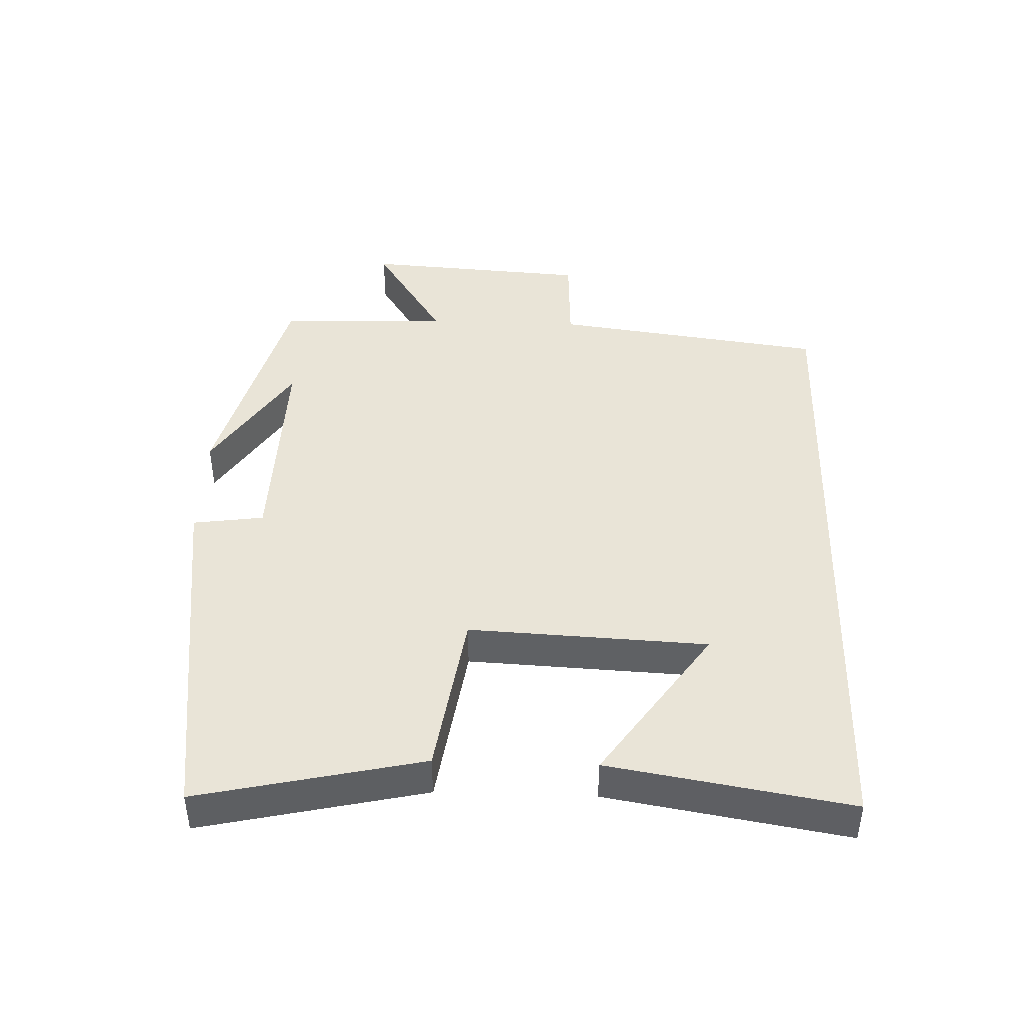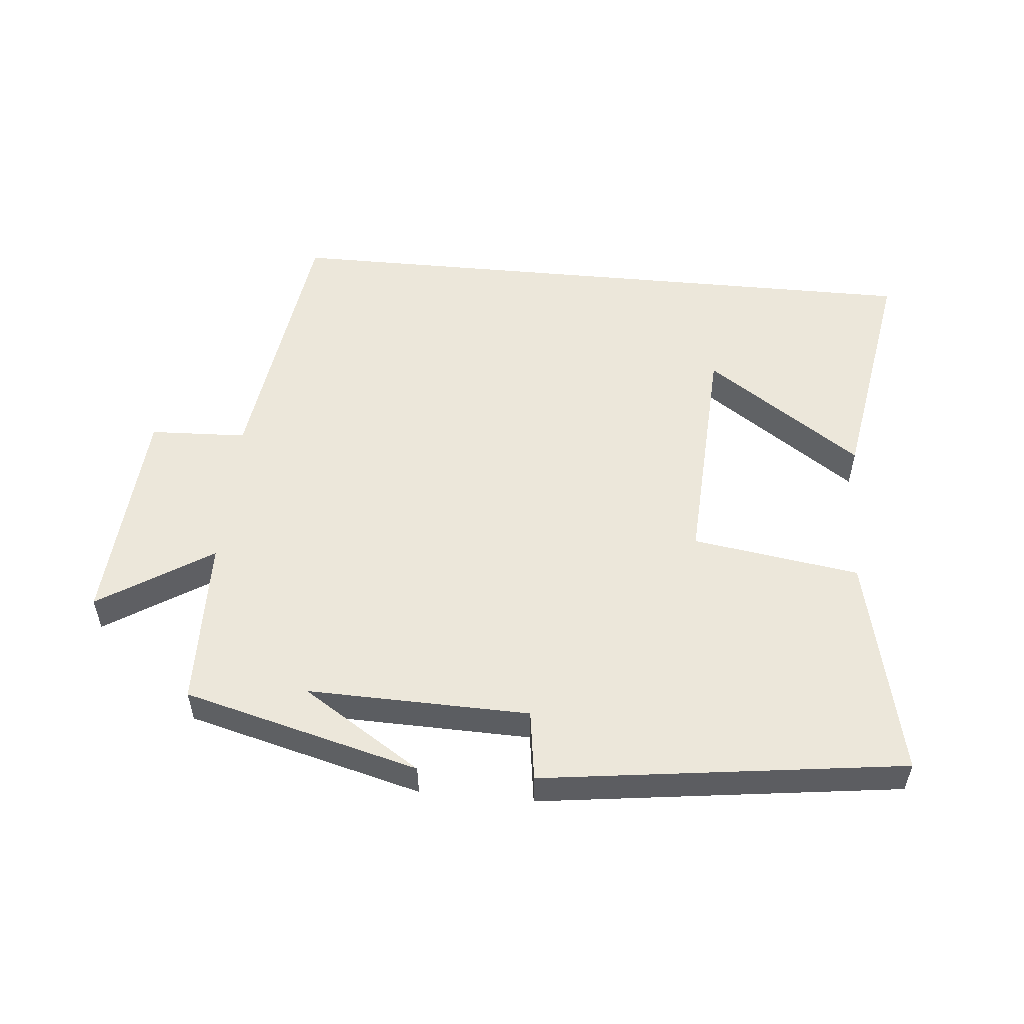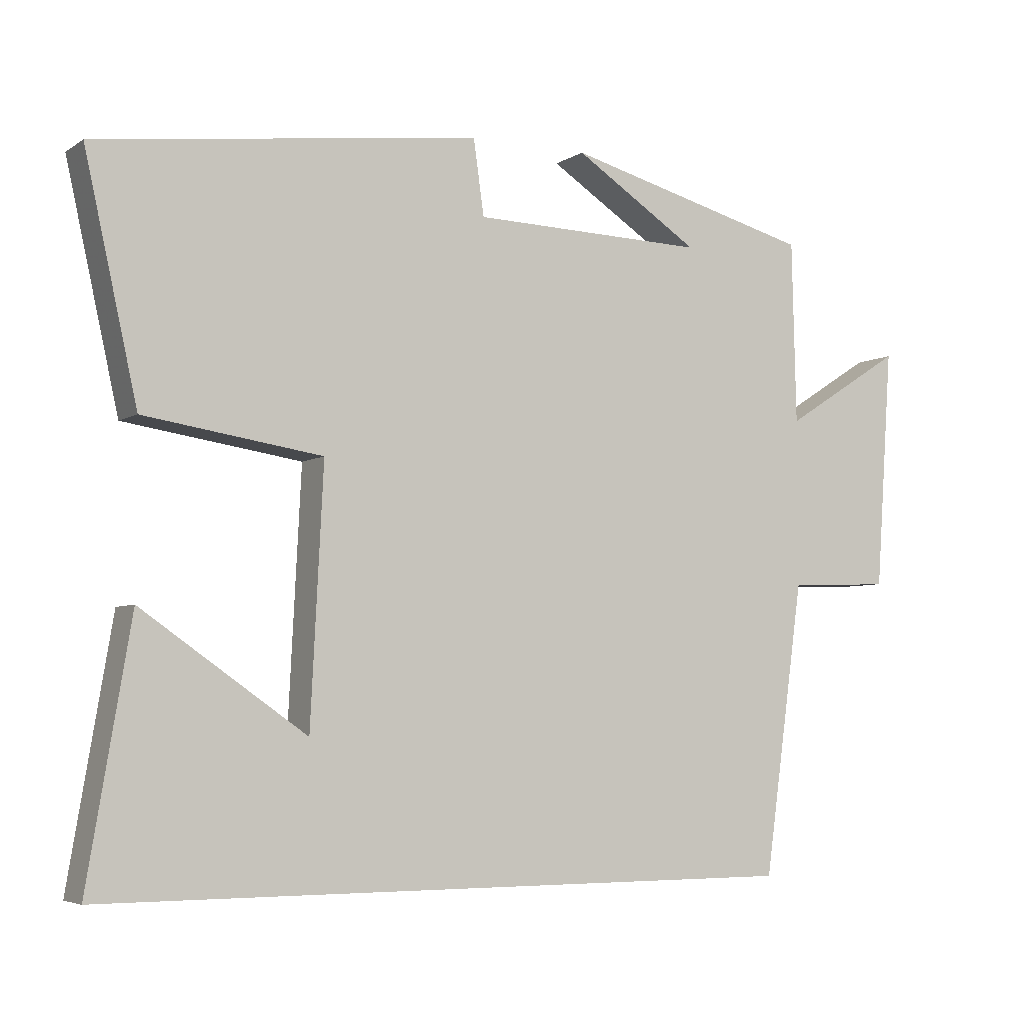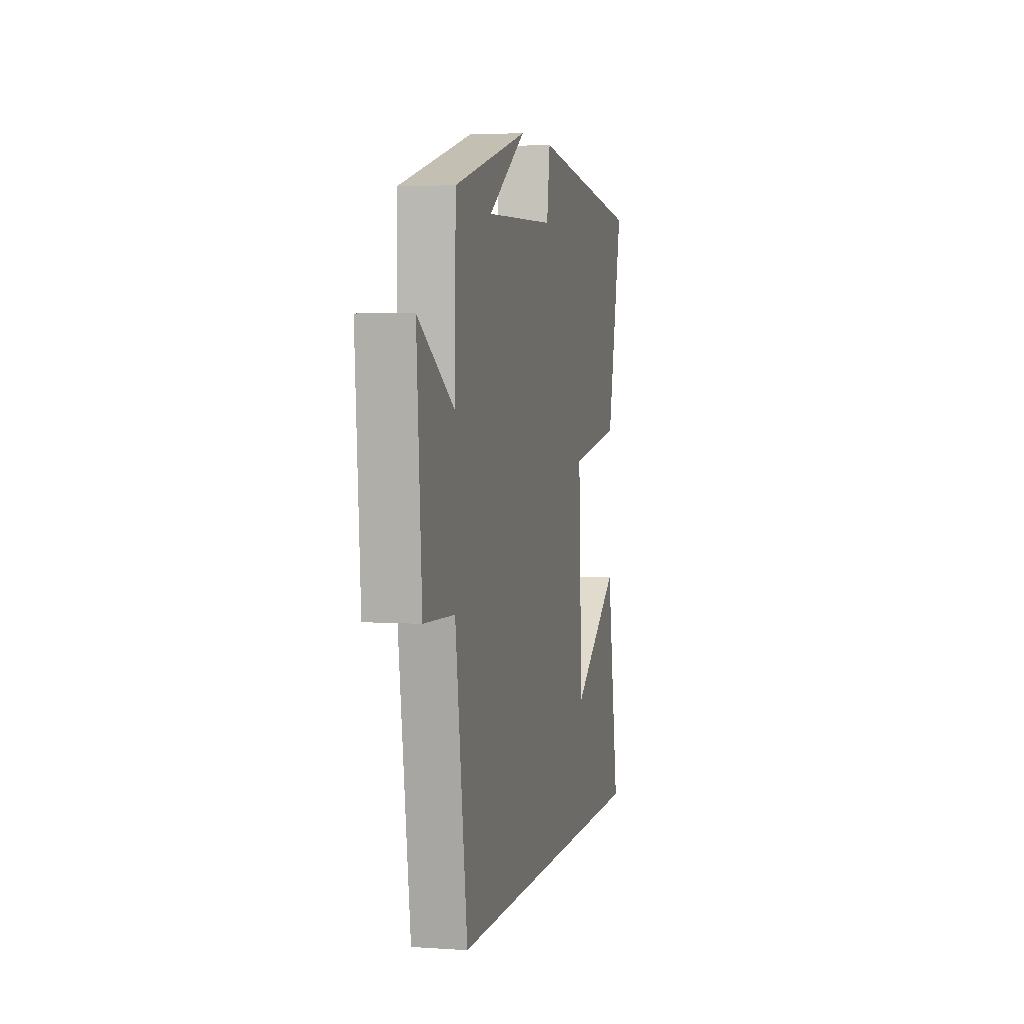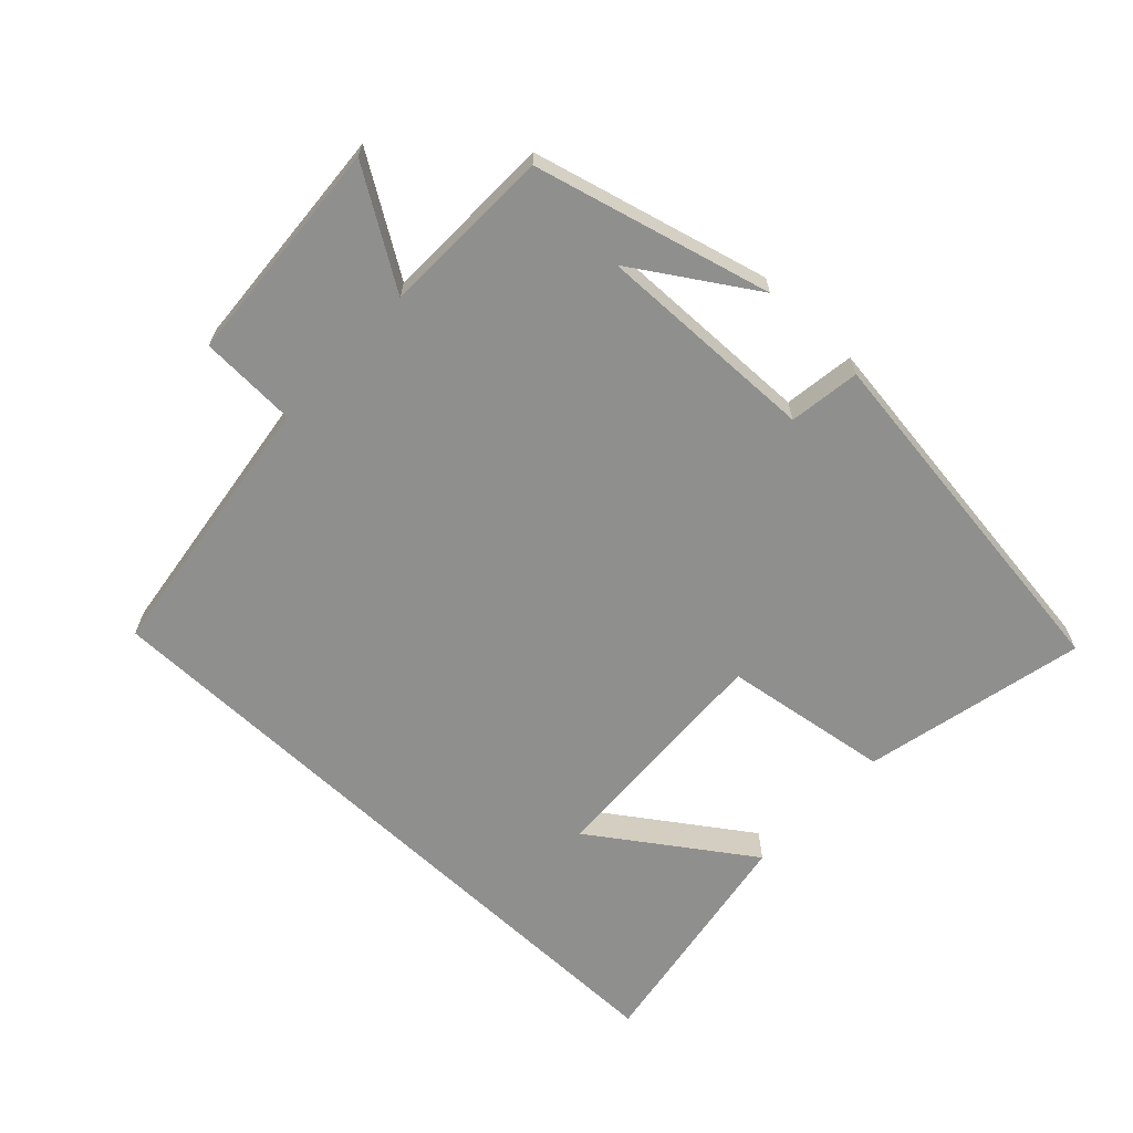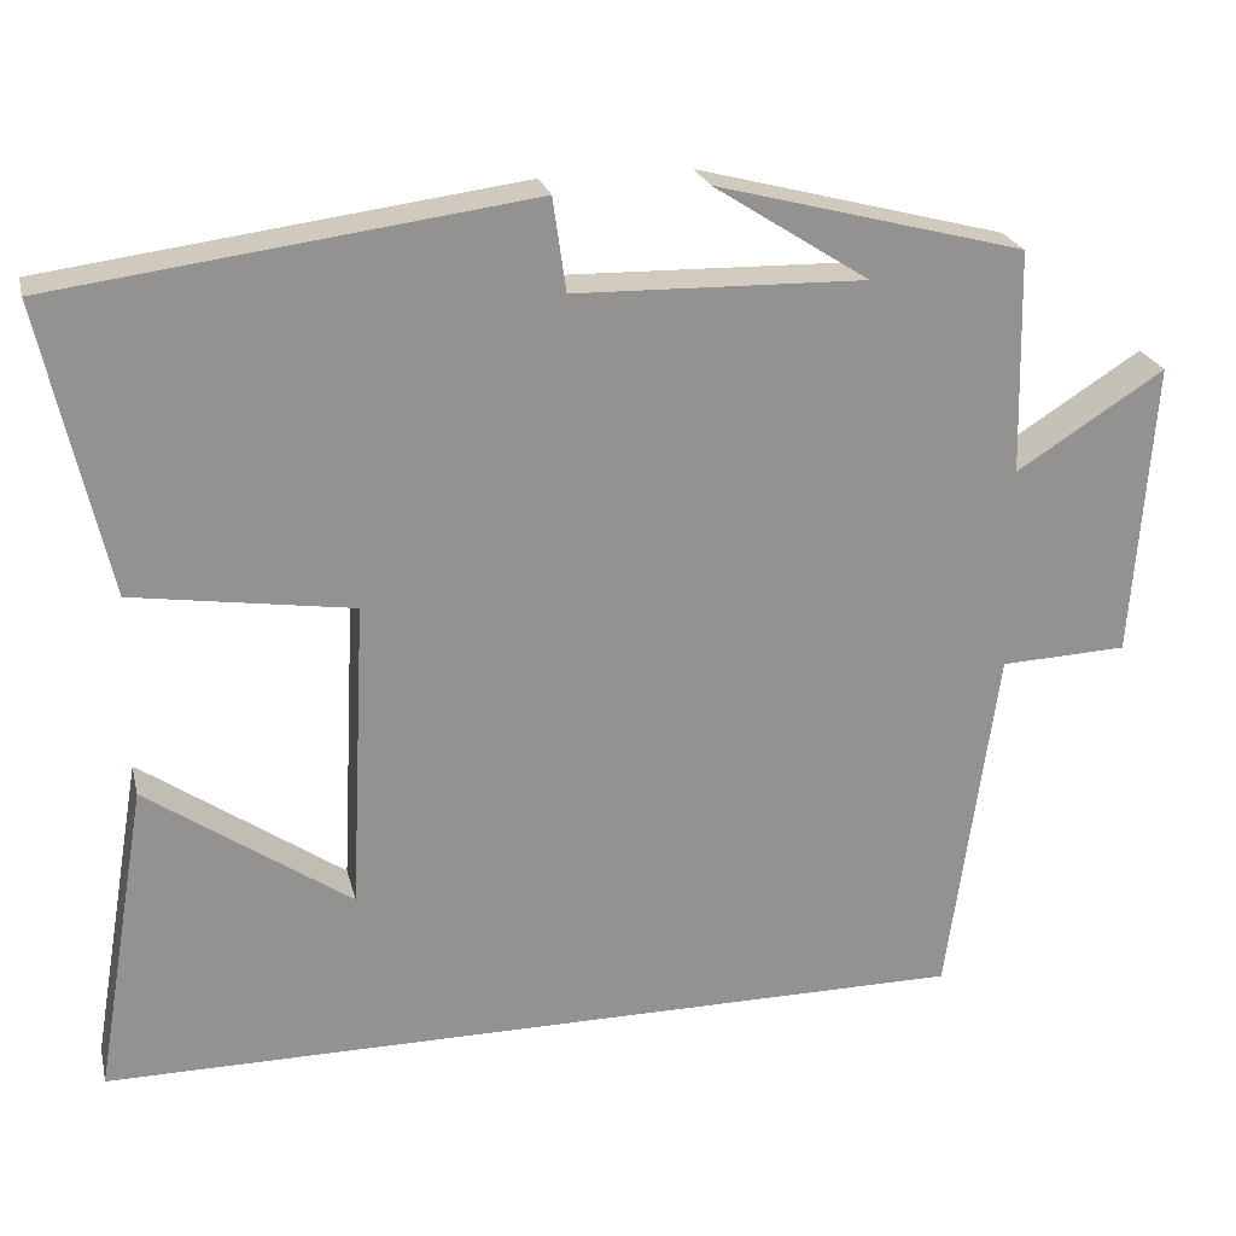
<metadata>
{"format":"obj","ext":"obj","renderer":"f3d","projection":"perspective","resolution":1024,"background":"white","views":[{"elev":43.2,"azim":91.9,"up":"+Y"},{"elev":53.3,"azim":5.3,"up":"+Y"},{"elev":-5.1,"azim":150.7,"up":"+Z"},{"elev":3.9,"azim":-77.2,"up":"+Z"},{"elev":-65.1,"azim":-43.4,"up":"+Y"},{"elev":23.6,"azim":166.7,"up":"+Z"}]}
</metadata>
<code>
v -0.494 0.07 0.407
v -0.139 0.07 0.5
v -0.318 0.07 0.385
v 0.016 0.07 0.393
v 0.031 0.07 0.5
v 0.575 0.07 0.429
v 0.5 0.07 0.094
v 0.248 0.07 0.056
v 0.266 0.07 -0.302
v 0.5 0.07 -0.14
v 0.561 0.07 -0.5
v -0.443 0.07 -0.5
v -0.5 0.07 -0.089
v -0.646 0.07 -0.083
v -0.67 0.07 0.257
v -0.5 0.07 0.149
v -0.494 0 0.407
v -0.139 0 0.5
v -0.318 0 0.385
v 0.016 0 0.393
v 0.031 0 0.5
v 0.575 0 0.429
v 0.5 0 0.094
v 0.248 0 0.056
v 0.266 0 -0.302
v 0.5 0 -0.14
v 0.561 0 -0.5
v -0.443 0 -0.5
v -0.5 0 -0.089
v -0.646 0 -0.083
v -0.67 0 0.257
v -0.5 0 0.149
f 13 14 15 16
f 9 10 11
f 12 13 16
f 11 12 16
f 9 11 16
f 6 7 8
f 5 6 8
f 4 5 8
f 8 9 16
f 4 8 16
f 3 4 16
f 3 16 1
f 1 2 3
f 32 31 30 29
f 27 26 25
f 32 29 28
f 32 28 27
f 32 27 25
f 24 23 22
f 24 22 21
f 24 21 20
f 32 25 24
f 32 24 20
f 32 20 19
f 17 32 19
f 19 18 17
f 1 17 18 2
f 2 18 19 3
f 3 19 20 4
f 4 20 21 5
f 5 21 22 6
f 6 22 23 7
f 7 23 24 8
f 8 24 25 9
f 9 25 26 10
f 10 26 27 11
f 11 27 28 12
f 12 28 29 13
f 13 29 30 14
f 14 30 31 15
f 15 31 32 16
f 16 32 17 1

</code>
